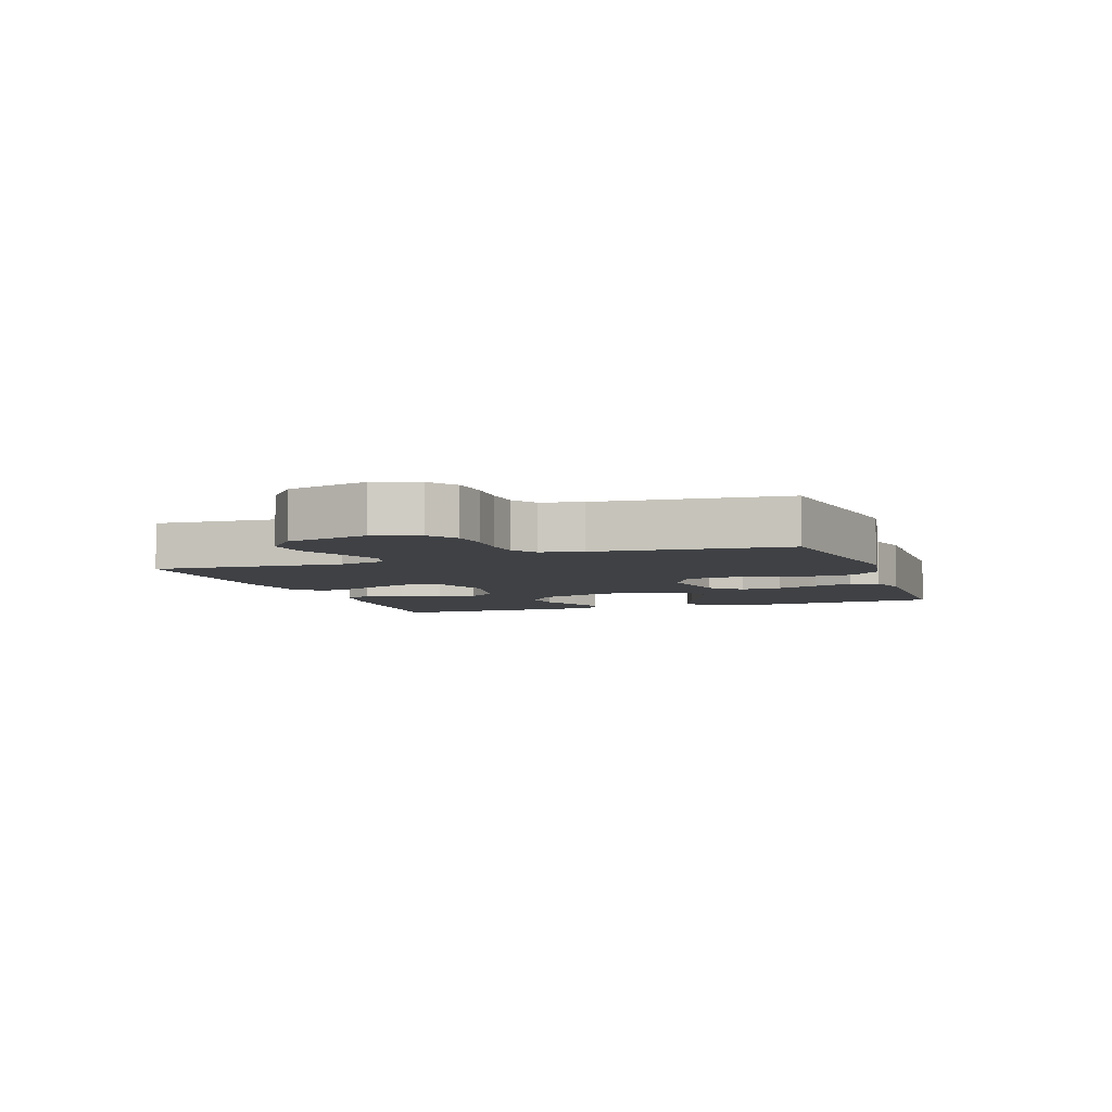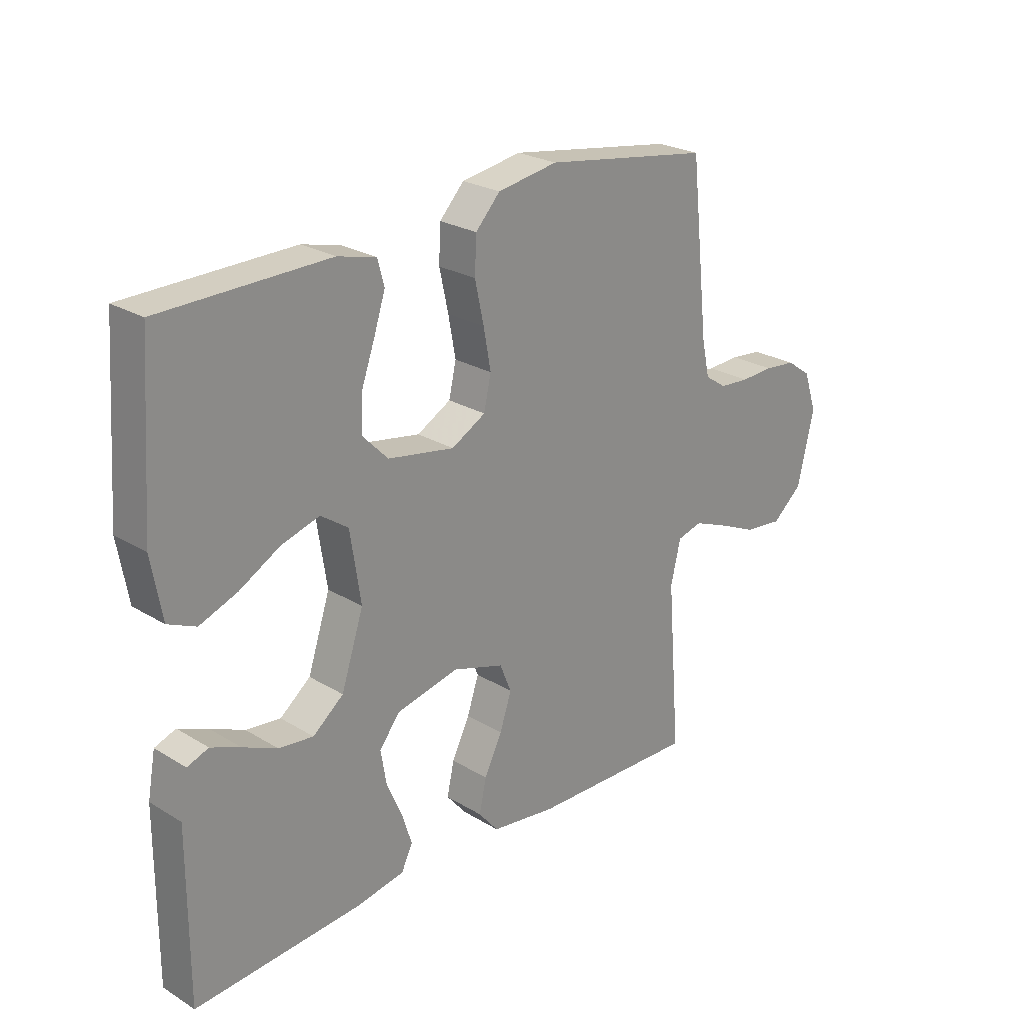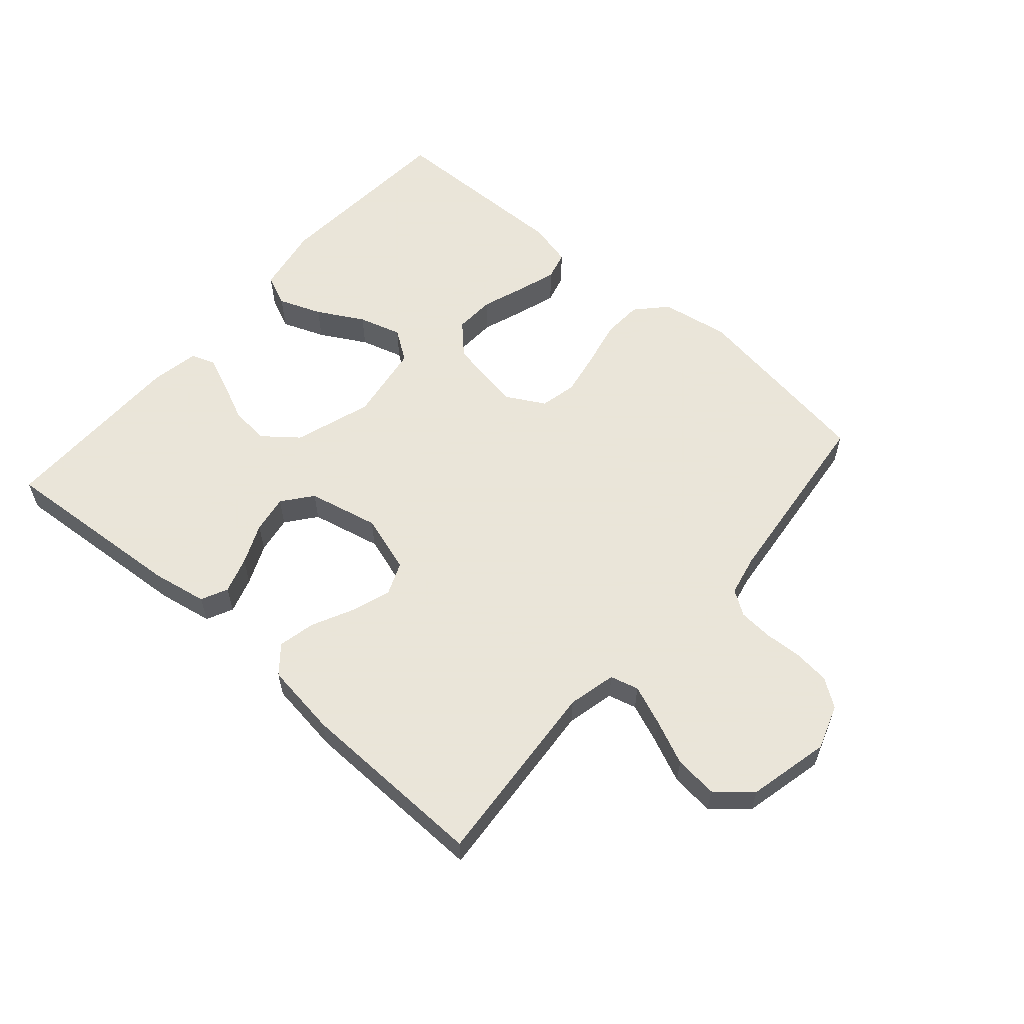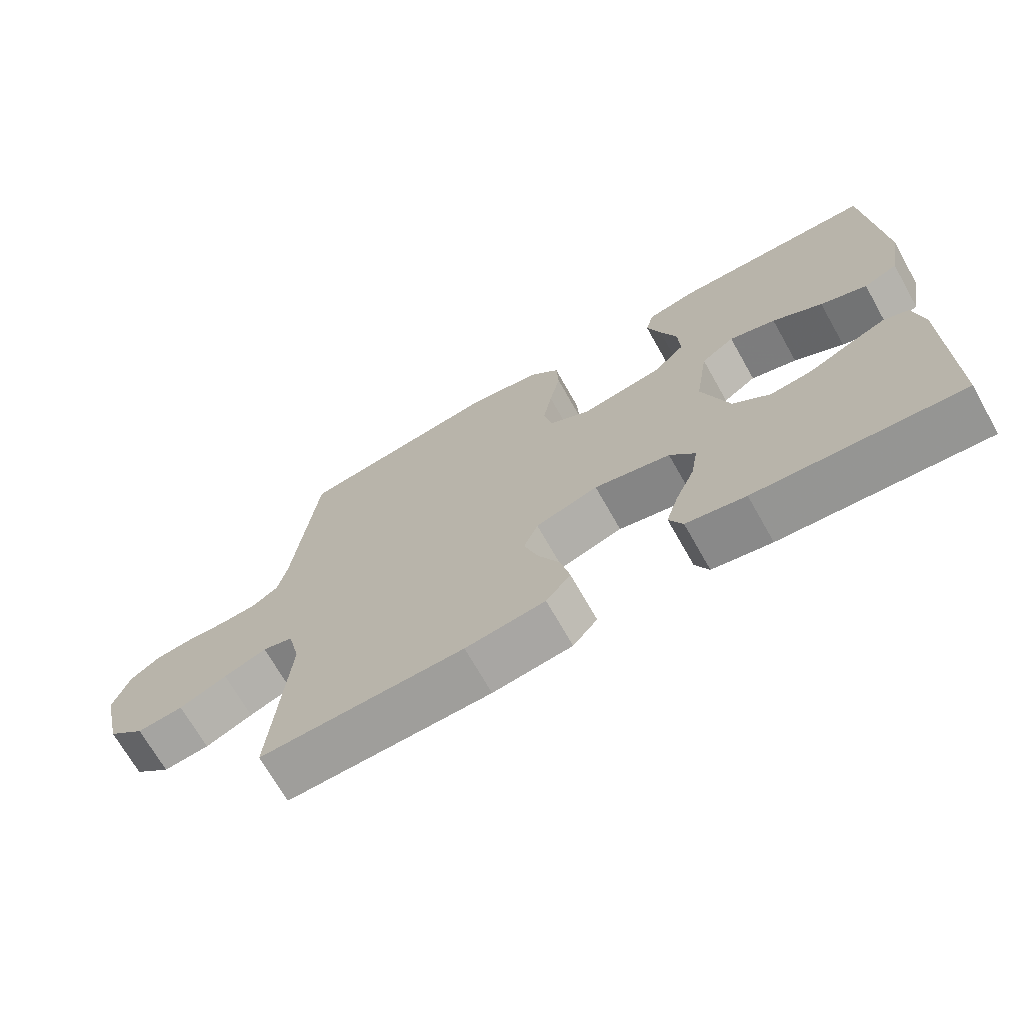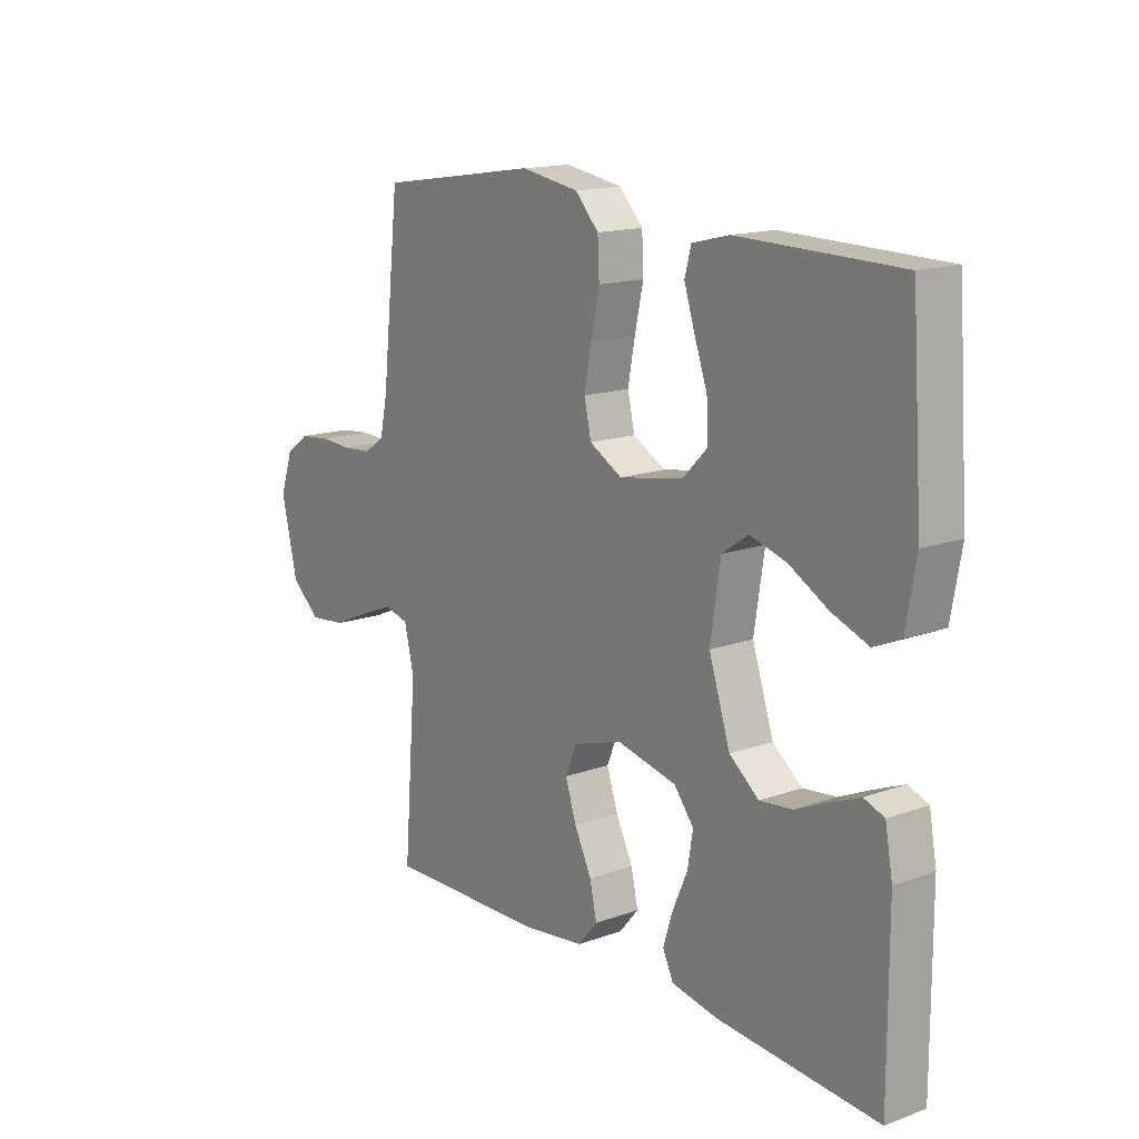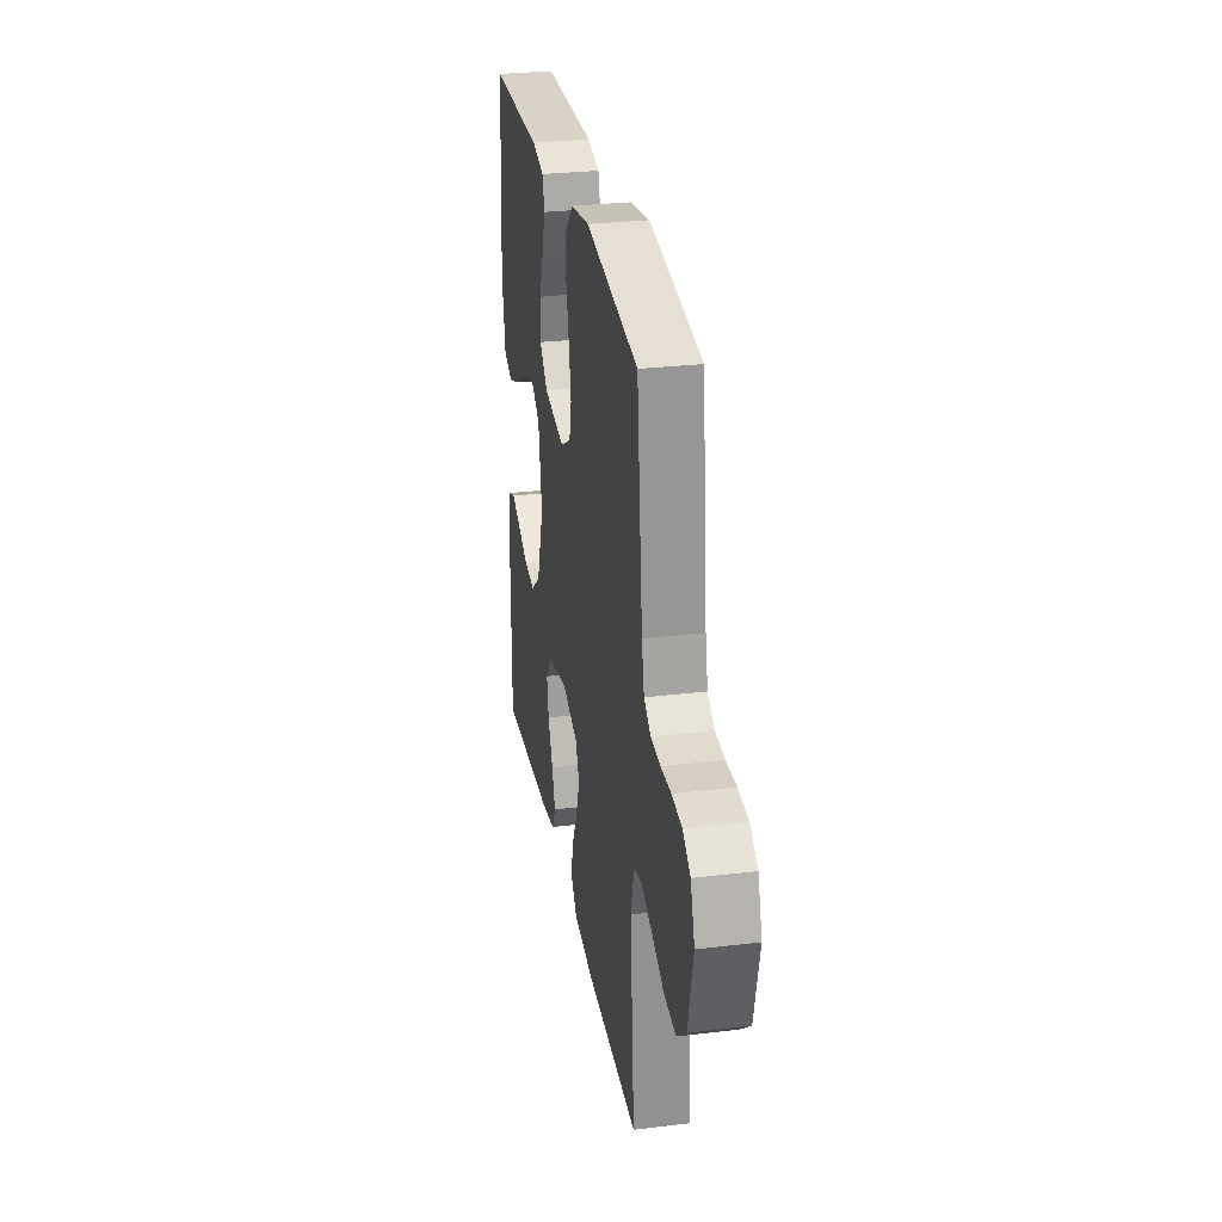
<metadata>
{"format":"obj","ext":"obj","renderer":"f3d","projection":"perspective","resolution":1024,"background":"white","views":[{"elev":-5.6,"azim":-70.6,"up":"+Y"},{"elev":24.7,"azim":134.7,"up":"+Z"},{"elev":58.6,"azim":-138.9,"up":"+Y"},{"elev":-70.0,"azim":29.5,"up":"+Z"},{"elev":15.4,"azim":52.8,"up":"+Z"},{"elev":28.9,"azim":-100.2,"up":"+Z"}]}
</metadata>
<code>
v 0.5 0.07 -0.5
v 0.2 0.07 -0.478
v 0.113 0.07 -0.462
v 0.093 0.07 -0.42
v 0.111 0.07 -0.363
v 0.139 0.07 -0.299
v 0.149 0.07 -0.239
v 0.112 0.07 -0.192
v 0 0.07 -0.167
v -0.092 0.07 -0.196
v -0.113 0.07 -0.247
v -0.092 0.07 -0.31
v -0.06 0.07 -0.375
v -0.047 0.07 -0.434
v -0.083 0.07 -0.477
v -0.2 0.07 -0.493
v -0.5 0.07 -0.5
v -0.476 0.07 -0.2
v -0.494 0.07 -0.124
v -0.539 0.07 -0.112
v -0.602 0.07 -0.137
v -0.672 0.07 -0.168
v -0.74 0.07 -0.175
v -0.794 0.07 -0.129
v -0.824 0.07 0
v -0.8 0.07 0.071
v -0.756 0.07 0.102
v -0.699 0.07 0.108
v -0.64 0.07 0.105
v -0.586 0.07 0.109
v -0.547 0.07 0.135
v -0.533 0.07 0.2
v -0.5 0.07 0.5
v -0.2 0.07 0.546
v -0.092 0.07 0.528
v -0.048 0.07 0.481
v -0.045 0.07 0.417
v -0.061 0.07 0.344
v -0.074 0.07 0.273
v -0.061 0.07 0.215
v 0 0.07 0.181
v 0.12 0.07 0.202
v 0.166 0.07 0.249
v 0.163 0.07 0.313
v 0.139 0.07 0.381
v 0.119 0.07 0.443
v 0.131 0.07 0.488
v 0.2 0.07 0.505
v 0.5 0.07 0.5
v 0.521 0.07 0.2
v 0.502 0.07 0.093
v 0.452 0.07 0.071
v 0.384 0.07 0.097
v 0.311 0.07 0.138
v 0.243 0.07 0.158
v 0.194 0.07 0.124
v 0.175 0.07 0
v 0.215 0.07 -0.122
v 0.27 0.07 -0.166
v 0.332 0.07 -0.159
v 0.394 0.07 -0.131
v 0.447 0.07 -0.109
v 0.485 0.07 -0.123
v 0.499 0.07 -0.2
v 0.5 0 -0.5
v 0.2 0 -0.478
v 0.113 0 -0.462
v 0.093 0 -0.42
v 0.111 0 -0.363
v 0.139 0 -0.299
v 0.149 0 -0.239
v 0.112 0 -0.192
v 0 0 -0.167
v -0.092 0 -0.196
v -0.113 0 -0.247
v -0.092 0 -0.31
v -0.06 0 -0.375
v -0.047 0 -0.434
v -0.083 0 -0.477
v -0.2 0 -0.493
v -0.5 0 -0.5
v -0.476 0 -0.2
v -0.494 0 -0.124
v -0.539 0 -0.112
v -0.602 0 -0.137
v -0.672 0 -0.168
v -0.74 0 -0.175
v -0.794 0 -0.129
v -0.824 0 0
v -0.8 0 0.071
v -0.756 0 0.102
v -0.699 0 0.108
v -0.64 0 0.105
v -0.586 0 0.109
v -0.547 0 0.135
v -0.533 0 0.2
v -0.5 0 0.5
v -0.2 0 0.546
v -0.092 0 0.528
v -0.048 0 0.481
v -0.045 0 0.417
v -0.061 0 0.344
v -0.074 0 0.273
v -0.061 0 0.215
v 0 0 0.181
v 0.12 0 0.202
v 0.166 0 0.249
v 0.163 0 0.313
v 0.139 0 0.381
v 0.119 0 0.443
v 0.131 0 0.488
v 0.2 0 0.505
v 0.5 0 0.5
v 0.521 0 0.2
v 0.502 0 0.093
v 0.452 0 0.071
v 0.384 0 0.097
v 0.311 0 0.138
v 0.243 0 0.158
v 0.194 0 0.124
v 0.175 0 0
v 0.215 0 -0.122
v 0.27 0 -0.166
v 0.332 0 -0.159
v 0.394 0 -0.131
v 0.447 0 -0.109
v 0.485 0 -0.123
v 0.499 0 -0.2
f 60 61 62 63
f 60 63 64 1
f 51 52 53 54
f 51 54 55
f 50 51 55
f 49 50 55
f 48 49 55 56
f 44 45 46 47
f 44 47 48
f 43 44 48 56
f 35 36 37 38
f 35 38 39
f 32 33 34 35
f 31 32 35 39
f 30 31 39 40
f 26 27 28 29
f 26 29 30
f 25 26 30
f 21 22 23 24
f 20 21 24 25
f 19 20 25 30
f 15 16 17 18
f 15 18 19
f 12 13 14 15
f 11 12 15 19
f 10 11 19 30
f 3 4 5 6
f 3 6 7
f 2 3 7
f 59 60 1 2
f 58 59 2 7
f 57 58 7 8
f 42 43 56 57
f 41 42 57 8
f 40 41 8 9
f 9 10 30 40
f 127 126 125 124
f 65 128 127 124
f 118 117 116 115
f 119 118 115
f 119 115 114
f 119 114 113
f 120 119 113 112
f 111 110 109 108
f 112 111 108
f 120 112 108 107
f 102 101 100 99
f 103 102 99
f 99 98 97 96
f 103 99 96 95
f 104 103 95 94
f 93 92 91 90
f 94 93 90
f 94 90 89
f 88 87 86 85
f 89 88 85 84
f 94 89 84 83
f 82 81 80 79
f 83 82 79
f 79 78 77 76
f 83 79 76 75
f 94 83 75 74
f 70 69 68 67
f 71 70 67
f 71 67 66
f 66 65 124 123
f 71 66 123 122
f 72 71 122 121
f 121 120 107 106
f 72 121 106 105
f 73 72 105 104
f 104 94 74 73
f 1 65 66 2
f 2 66 67 3
f 3 67 68 4
f 4 68 69 5
f 5 69 70 6
f 6 70 71 7
f 7 71 72 8
f 8 72 73 9
f 9 73 74 10
f 10 74 75 11
f 11 75 76 12
f 12 76 77 13
f 13 77 78 14
f 14 78 79 15
f 15 79 80 16
f 16 80 81 17
f 17 81 82 18
f 18 82 83 19
f 19 83 84 20
f 20 84 85 21
f 21 85 86 22
f 22 86 87 23
f 23 87 88 24
f 24 88 89 25
f 25 89 90 26
f 26 90 91 27
f 27 91 92 28
f 28 92 93 29
f 29 93 94 30
f 30 94 95 31
f 31 95 96 32
f 32 96 97 33
f 33 97 98 34
f 34 98 99 35
f 35 99 100 36
f 36 100 101 37
f 37 101 102 38
f 38 102 103 39
f 39 103 104 40
f 40 104 105 41
f 41 105 106 42
f 42 106 107 43
f 43 107 108 44
f 44 108 109 45
f 45 109 110 46
f 46 110 111 47
f 47 111 112 48
f 48 112 113 49
f 49 113 114 50
f 50 114 115 51
f 51 115 116 52
f 52 116 117 53
f 53 117 118 54
f 54 118 119 55
f 55 119 120 56
f 56 120 121 57
f 57 121 122 58
f 58 122 123 59
f 59 123 124 60
f 60 124 125 61
f 61 125 126 62
f 62 126 127 63
f 63 127 128 64
f 64 128 65 1

</code>
